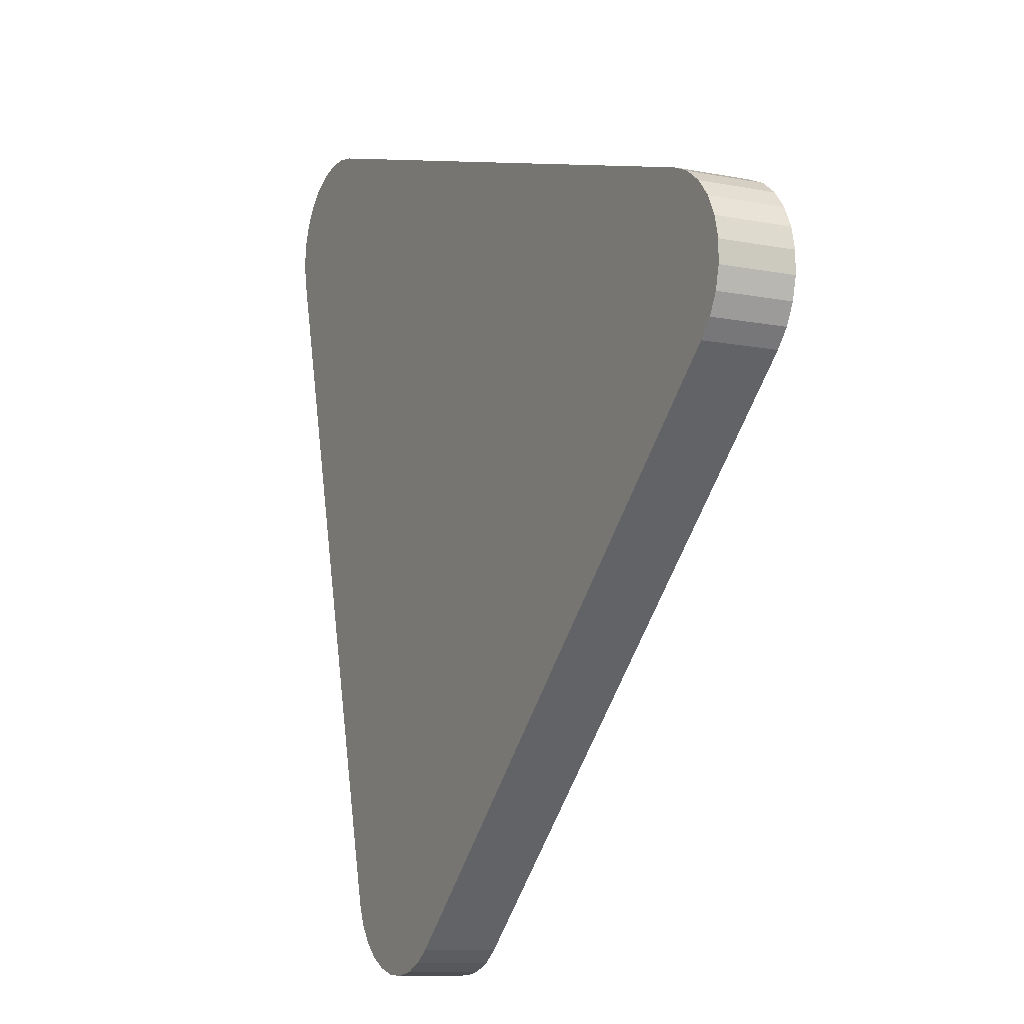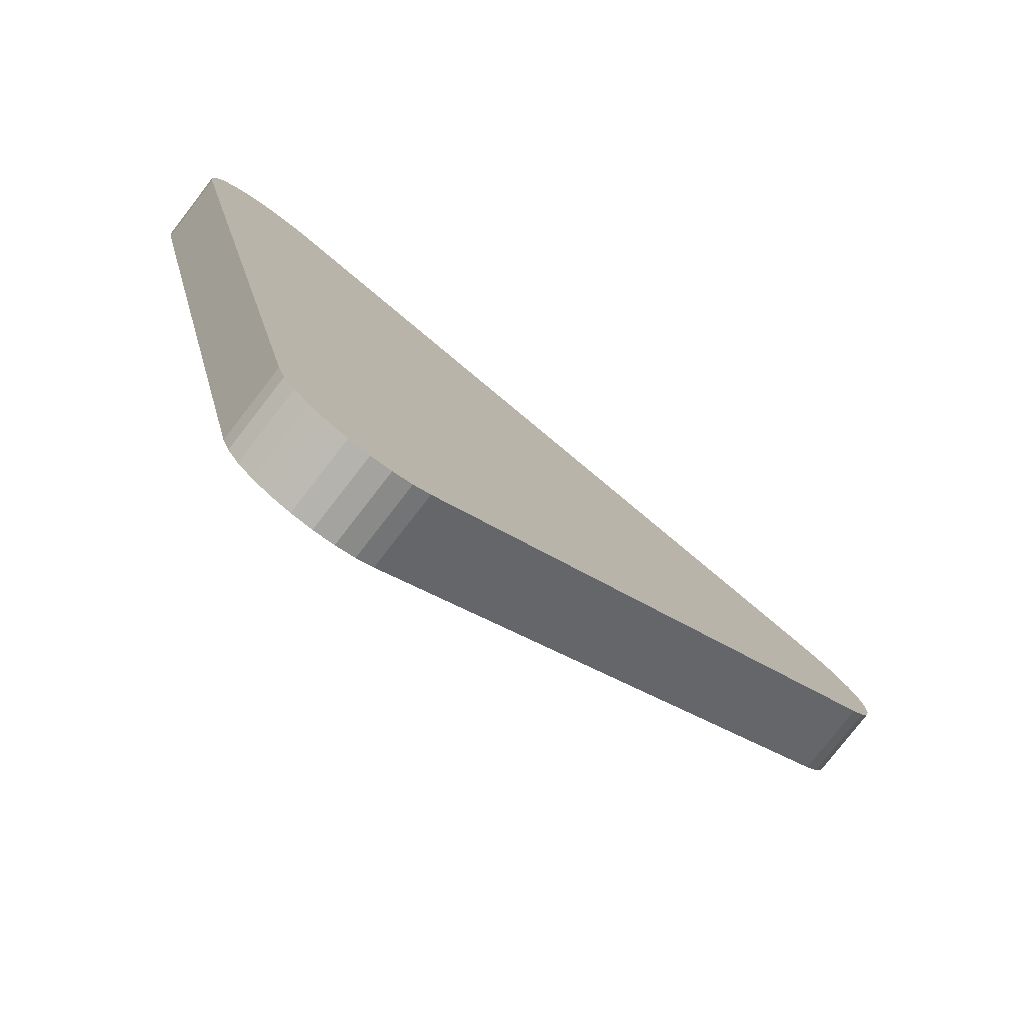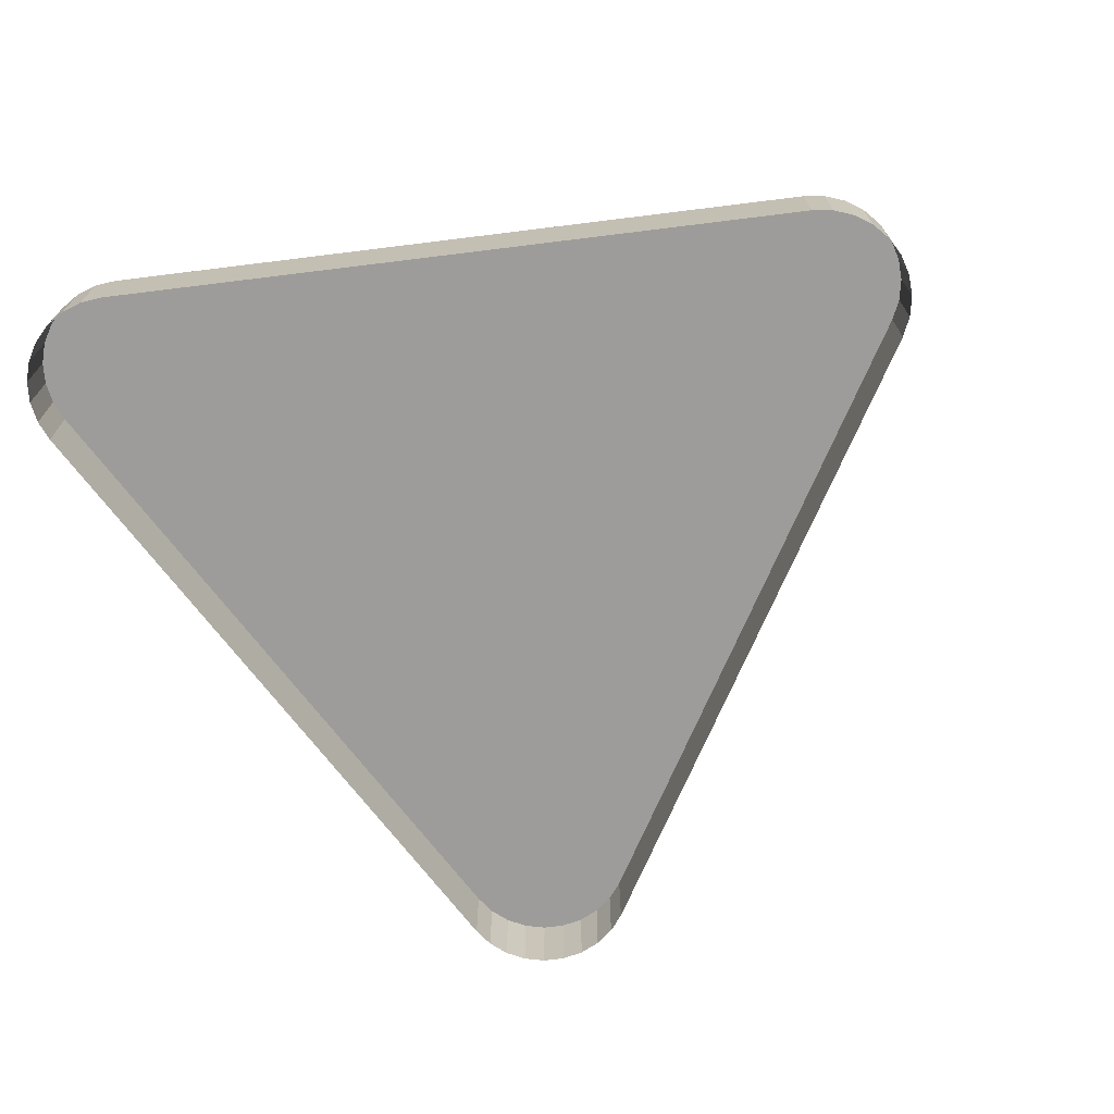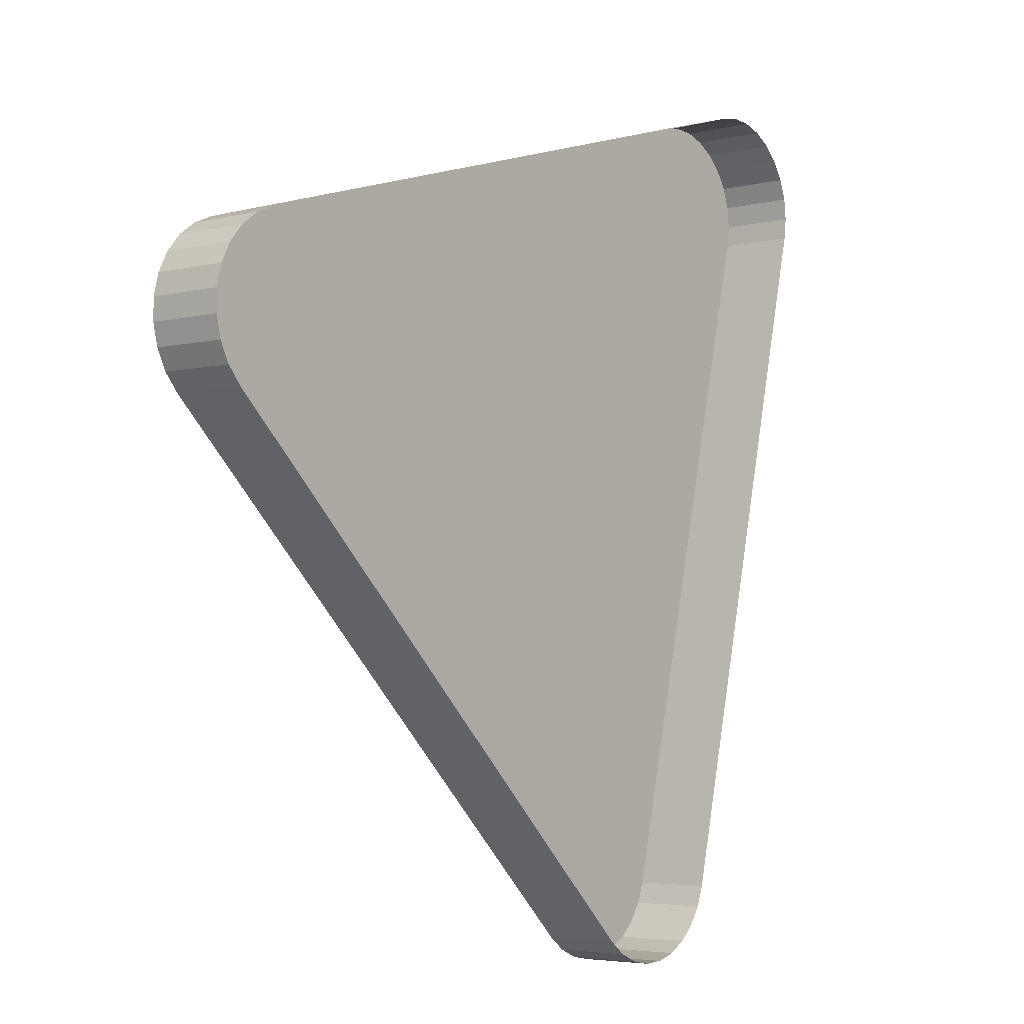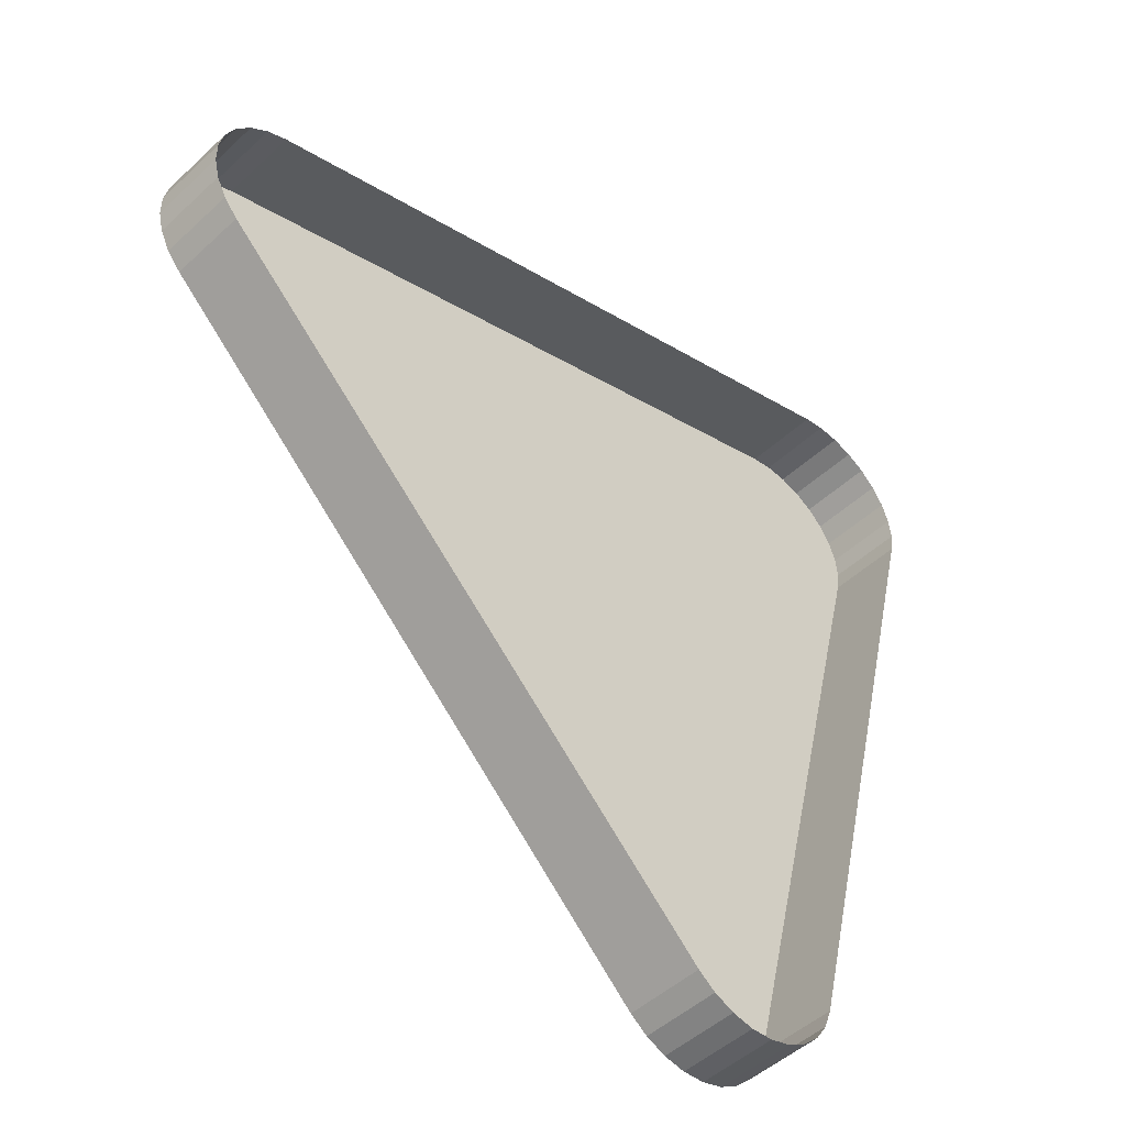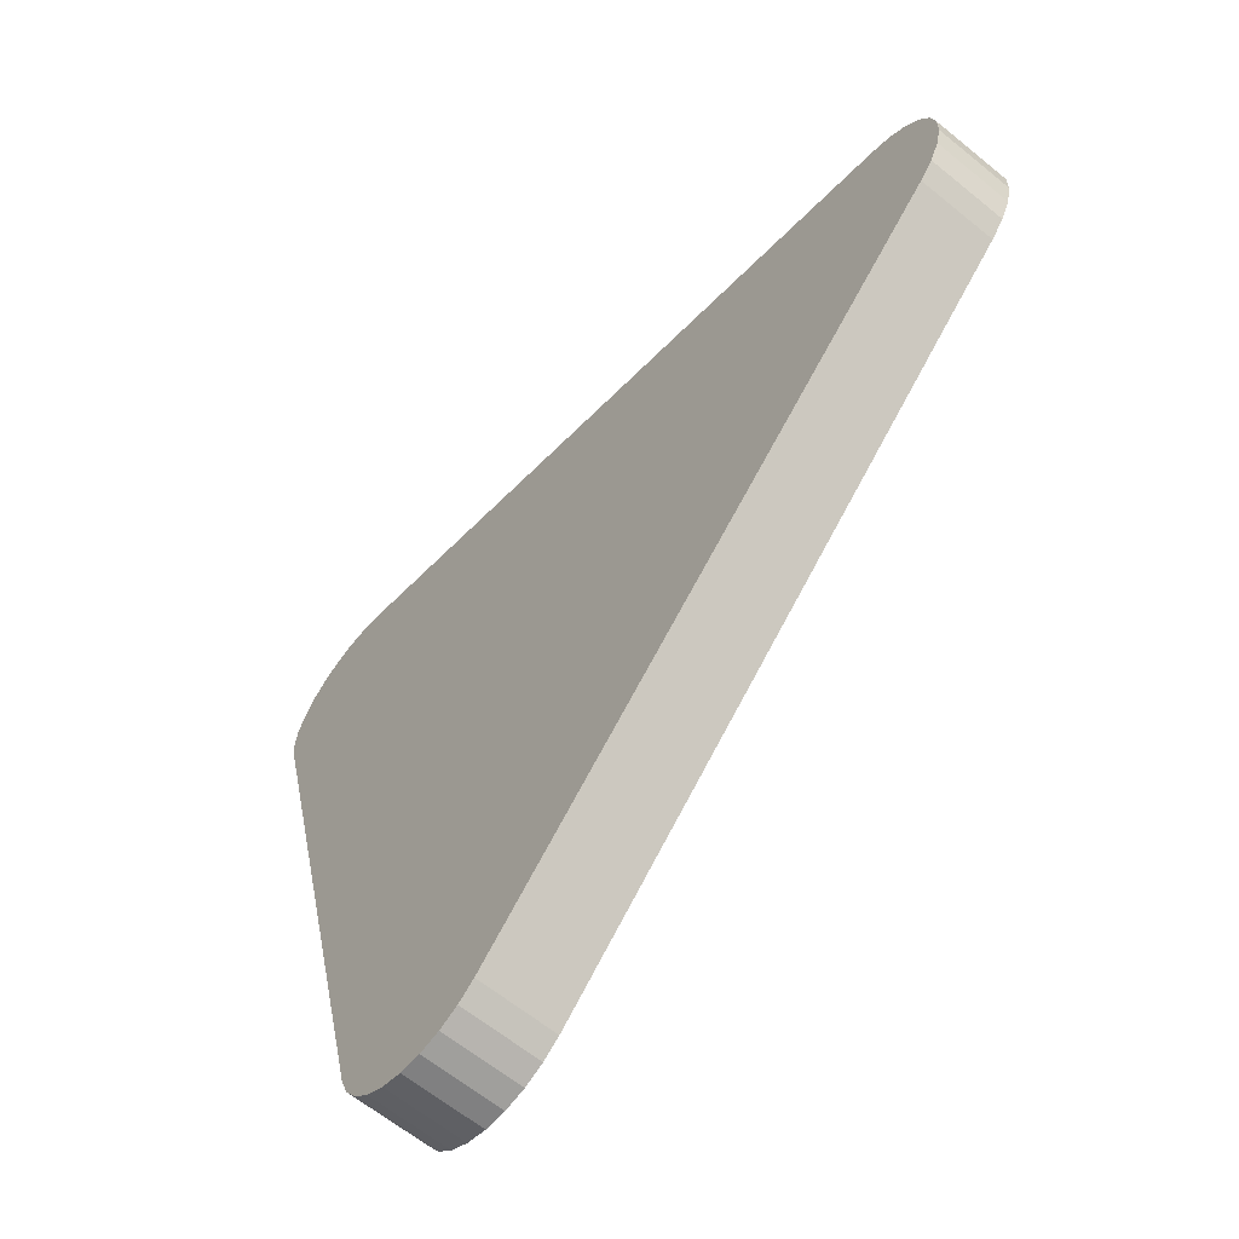
<metadata>
{"format":"obj","ext":"obj","renderer":"f3d","projection":"perspective","resolution":1024,"background":"white","views":[{"elev":-9.6,"azim":62.6,"up":"+Y"},{"elev":-78.7,"azim":-37.8,"up":"+Y"},{"elev":-70.2,"azim":-69.3,"up":"+Z"},{"elev":-4.4,"azim":128.5,"up":"+Y"},{"elev":-48.0,"azim":136.1,"up":"+Y"},{"elev":-62.8,"azim":50.4,"up":"+Y"}]}
</metadata>
<code>
o LM_L_LPC4_UnderPF
v -98.9 -628.4 -28.14
v -98.9 -628.4 -32.84
v -100.2 -628.1 -32.84
v -100.2 -628.1 -28.14
v -100.2 -628.1 -32.84
v -101.6 -628.2 -32.84
v -101.6 -628.2 -28.14
v -101.6 -628.2 -32.84
v -102.9 -628.6 -32.84
v -102.9 -628.6 -28.14
v -102.9 -628.6 -32.84
v -104.1 -629.3 -32.84
v -100.2 -628.1 -28.14
v -101.6 -628.2 -28.14
v -100.2 -628.1 -28.14
v -101.6 -628.2 -32.84
v -102.9 -628.6 -28.14
v -101.6 -628.2 -28.14
v -102.9 -628.6 -32.84
v -104.1 -629.3 -28.14
v -104.1 -629.3 -32.84
v -105.1 -630.2 -32.84
v -98.9 -628.4 -28.14
v -100.2 -628.1 -28.14
v -101.6 -628.2 -28.14
v -104.1 -629.3 -28.14
v -102.9 -628.6 -28.14
v -104.1 -629.3 -32.84
v -98.9 -628.4 -28.14
v -55.68 -641.1 -28.14
v -98.9 -628.4 -32.84
v -55.68 -641.1 -28.14
v -55.68 -641.1 -32.84
v -98.9 -628.4 -32.84
v -102.9 -628.6 -28.14
v -104.1 -629.3 -28.14
v -105.1 -630.2 -32.84
v -105.8 -631.4 -32.84
v -105.8 -631.4 -28.14
v -105.1 -630.2 -28.14
v -104.1 -629.3 -28.14
v -105.1 -630.2 -32.84
v -105.8 -631.4 -28.14
v -105.1 -630.2 -28.14
v -105.1 -630.2 -32.84
v -105.8 -631.4 -28.14
v -105.8 -631.4 -28.14
v -105.8 -631.4 -32.84
v -106.3 -632.7 -32.84
v -104.1 -629.3 -28.14
v -105.1 -630.2 -28.14
v -105.8 -631.4 -28.14
v -54.42 -641.6 -28.14
v -54.42 -641.6 -32.84
v -55.68 -641.1 -32.84
v -106.3 -632.7 -28.14
v -106.3 -632.7 -32.84
v -106.4 -634 -32.84
v -53.32 -642.4 -28.14
v -53.32 -642.4 -32.84
v -54.42 -641.6 -32.84
v -98.9 -628.4 -28.14
v -105.8 -631.4 -28.14
v -106.4 -634 -28.14
v -106.3 -632.7 -28.14
v -55.68 -641.1 -28.14
v -54.42 -641.6 -28.14
v -55.68 -641.1 -32.84
v -52.44 -643.4 -28.14
v -52.44 -643.4 -32.84
v -53.32 -642.4 -32.84
v -54.42 -641.6 -28.14
v -53.32 -642.4 -28.14
v -54.42 -641.6 -32.84
v -106.4 -634 -28.14
v -106.4 -634 -32.84
v -106.3 -635.4 -32.84
v -106.4 -634 -28.14
v -106.3 -635.4 -28.14
v -106.4 -634 -28.14
v -53.32 -642.4 -28.14
v -52.44 -643.4 -28.14
v -53.32 -642.4 -32.84
v -51.82 -644.7 -28.14
v -51.82 -644.7 -32.84
v -52.44 -643.4 -32.84
v -106.3 -632.7 -28.14
v -52.44 -643.4 -28.14
v -51.82 -644.7 -28.14
v -52.44 -643.4 -32.84
v -52.44 -643.4 -28.14
v -53.32 -642.4 -28.14
v -54.42 -641.6 -28.14
v -106.3 -635.4 -28.14
v -106.4 -634 -28.14
v -106.3 -635.4 -32.84
v -51.5 -646 -28.14
v -51.5 -646 -32.84
v -51.82 -644.7 -32.84
v -51.82 -644.7 -28.14
v -51.49 -647.4 -28.14
v -51.49 -647.4 -32.84
v -51.5 -646 -32.84
v -51.5 -646 -28.14
v -51.82 -644.7 -28.14
v -52.44 -643.4 -28.14
v -53.28 -651 -28.14
v -54.42 -641.6 -28.14
v -55.68 -641.1 -28.14
v -51.5 -646 -28.14
v -51.49 -647.4 -28.14
v -51.5 -646 -32.84
v -52.44 -643.4 -28.14
v -51.8 -648.7 -28.14
v -51.8 -648.7 -32.84
v -51.49 -647.4 -32.84
v -51.49 -647.4 -28.14
v -51.5 -646 -28.14
v -52.41 -649.9 -28.14
v -52.41 -649.9 -32.84
v -51.8 -648.7 -32.84
v -51.8 -648.7 -28.14
v -52.41 -649.9 -28.14
v -51.8 -648.7 -32.84
v -53.28 -651 -28.14
v -51.49 -647.4 -28.14
v -51.5 -646 -28.14
v -53.28 -651 -28.14
v -53.28 -651 -32.84
v -52.41 -649.9 -32.84
v -51.8 -648.7 -28.14
v -51.49 -647.4 -28.14
v -52.41 -649.9 -28.14
v -53.28 -651 -28.14
v -52.41 -649.9 -32.84
v -52.41 -649.9 -28.14
v -95.67 -679.2 -28.14
v -55.68 -641.1 -28.14
v -98.9 -628.4 -28.14
v -98.9 -628.4 -28.14
v -106.3 -635.4 -28.14
v -95.67 -679.2 -28.14
v -106.3 -635.4 -28.14
v -106.3 -635.4 -32.84
v -95.67 -679.2 -32.84
v -53.28 -651 -28.14
v -55.68 -641.1 -28.14
v -95.67 -679.2 -28.14
v -53.28 -651 -28.14
v -85.9 -682 -28.14
v -53.28 -651 -32.84
v -95.67 -679.2 -28.14
v -106.3 -635.4 -28.14
v -95.67 -679.2 -32.84
v -85.9 -682 -28.14
v -85.9 -682 -32.84
v -53.28 -651 -32.84
v -95.67 -679.2 -28.14
v -85.9 -682 -28.14
v -53.28 -651 -28.14
v -95.67 -679.2 -28.14
v -95.67 -679.2 -32.84
v -95.2 -680.4 -32.84
v -95.2 -680.4 -28.14
v -95.2 -680.4 -32.84
v -94.44 -681.6 -32.84
v -86.99 -682.9 -28.14
v -86.99 -682.9 -32.84
v -85.9 -682 -32.84
v -95.2 -680.4 -28.14
v -94.44 -681.6 -28.14
v -94.44 -681.6 -32.84
v -93.44 -682.5 -32.84
v -88.24 -683.4 -28.14
v -88.24 -683.4 -32.84
v -86.99 -682.9 -32.84
v -85.9 -682 -28.14
v -93.44 -682.5 -28.14
v -93.44 -682.5 -32.84
v -92.26 -683.2 -32.84
v -94.44 -681.6 -28.14
v -95.2 -680.4 -28.14
v -94.44 -681.6 -32.84
v -89.58 -683.6 -28.14
v -89.58 -683.6 -32.84
v -88.24 -683.4 -32.84
v -92.26 -683.2 -28.14
v -92.26 -683.2 -32.84
v -90.95 -683.6 -32.84
v -90.95 -683.6 -28.14
v -90.95 -683.6 -32.84
v -89.58 -683.6 -32.84
v -95.67 -679.2 -28.14
v -95.2 -680.4 -28.14
v -94.44 -681.6 -28.14
v -85.9 -682 -28.14
v -86.99 -682.9 -28.14
v -88.24 -683.4 -28.14
v -86.99 -682.9 -32.84
v -93.44 -682.5 -28.14
v -94.44 -681.6 -28.14
v -93.44 -682.5 -32.84
v -88.24 -683.4 -28.14
v -89.58 -683.6 -28.14
v -88.24 -683.4 -32.84
v -86.99 -682.9 -28.14
v -92.26 -683.2 -28.14
v -93.44 -682.5 -28.14
v -92.26 -683.2 -32.84
v -89.58 -683.6 -28.14
v -90.95 -683.6 -28.14
v -89.58 -683.6 -32.84
v -90.95 -683.6 -28.14
v -92.26 -683.2 -28.14
v -90.95 -683.6 -32.84
v -89.58 -683.6 -28.14
v -89.58 -683.6 -28.14
v -94.44 -681.6 -28.14
v -93.44 -682.5 -28.14
v -89.58 -683.6 -28.14
v -88.24 -683.4 -28.14
v -86.99 -682.9 -28.14
v -93.44 -682.5 -28.14
v -92.26 -683.2 -28.14
v -90.95 -683.6 -28.14
f 3 2 1
f 6 5 4
f 9 8 7
f 12 11 10
f 3 1 13
f 16 15 14
f 19 18 17
f 22 21 20
f 25 24 23
f 28 27 26
f 31 30 29
f 34 33 32
f 36 35 25
f 39 38 37
f 42 41 40
f 25 23 43
f 46 45 44
f 49 48 47
f 43 36 25
f 52 51 50
f 55 54 53
f 58 57 56
f 61 60 59
f 64 63 62
f 49 47 65
f 68 67 66
f 71 70 69
f 74 73 72
f 77 76 75
f 79 78 23
f 58 56 80
f 83 82 81
f 86 85 84
f 78 87 43
f 90 89 88
f 93 92 91
f 96 95 94
f 99 98 97
f 99 97 100
f 103 102 101
f 106 105 104
f 109 108 107
f 112 111 110
f 108 113 107
f 116 115 114
f 116 114 117
f 113 118 107
f 121 120 119
f 124 123 122
f 127 126 125
f 130 129 128
f 132 131 107
f 135 134 133
f 131 136 107
f 139 138 137
f 142 141 140
f 145 144 143
f 148 147 146
f 151 150 149
f 154 153 152
f 157 156 155
f 160 159 158
f 163 162 161
f 166 165 164
f 169 168 167
f 163 161 170
f 173 172 171
f 176 175 174
f 169 167 177
f 180 179 178
f 183 182 181
f 186 185 184
f 189 188 187
f 192 191 190
f 195 194 193
f 196 195 193
f 199 198 197
f 202 201 200
f 205 204 203
f 196 206 195
f 209 208 207
f 212 211 210
f 215 214 213
f 206 216 195
f 219 218 217
f 222 221 220
f 224 223 216
f 216 225 224

</code>
